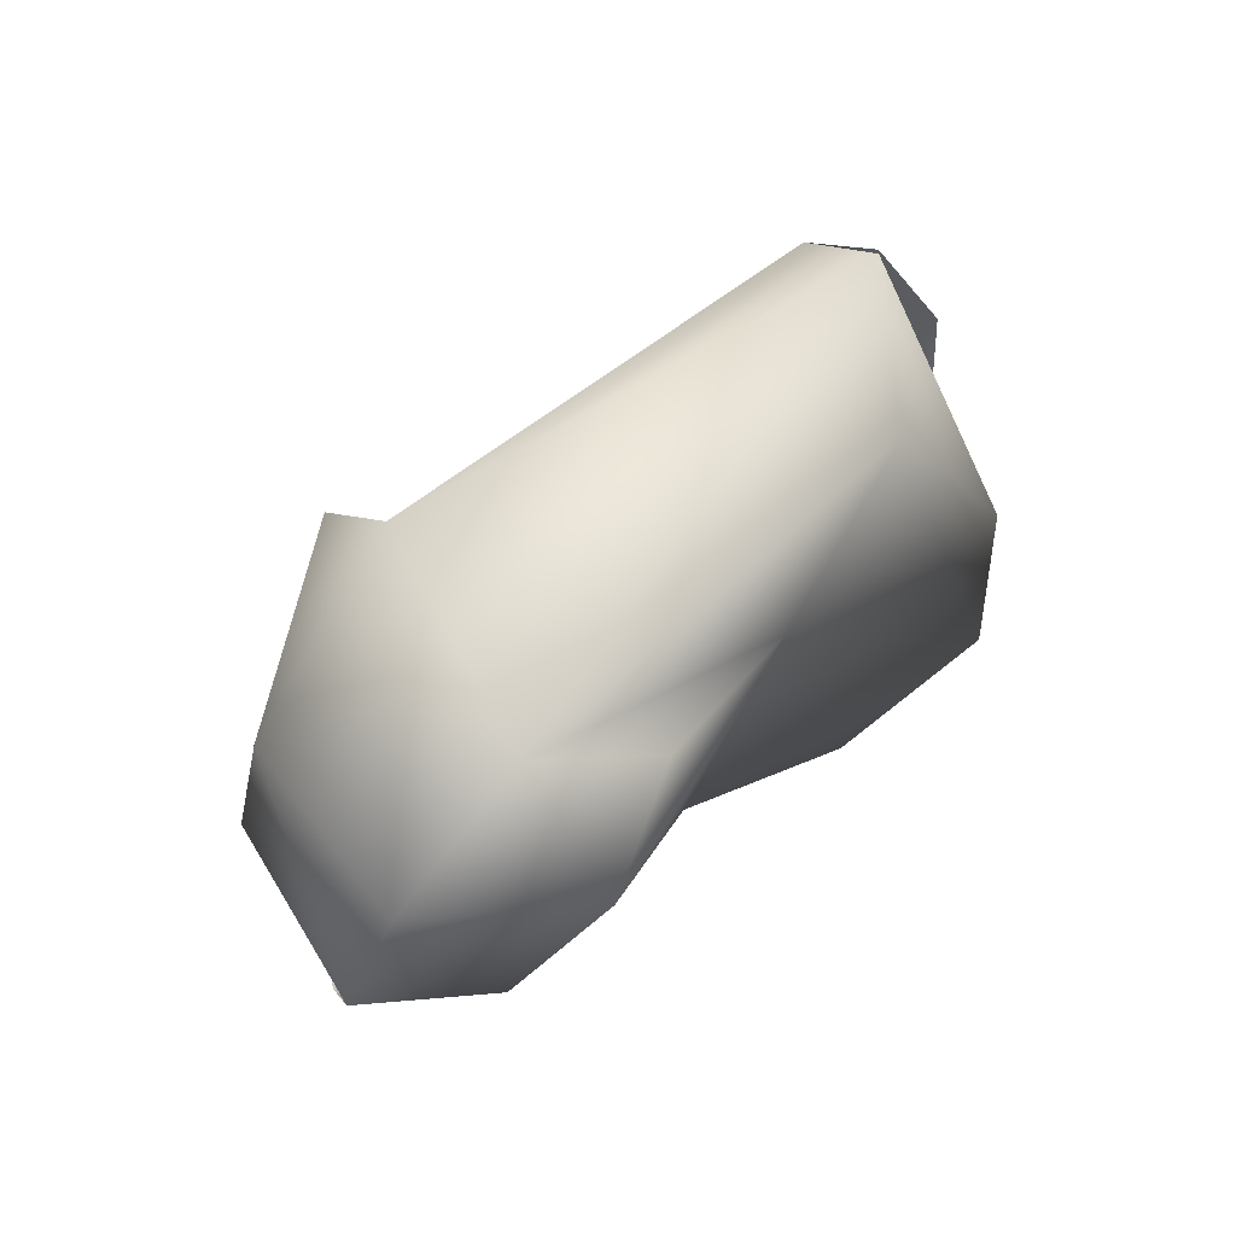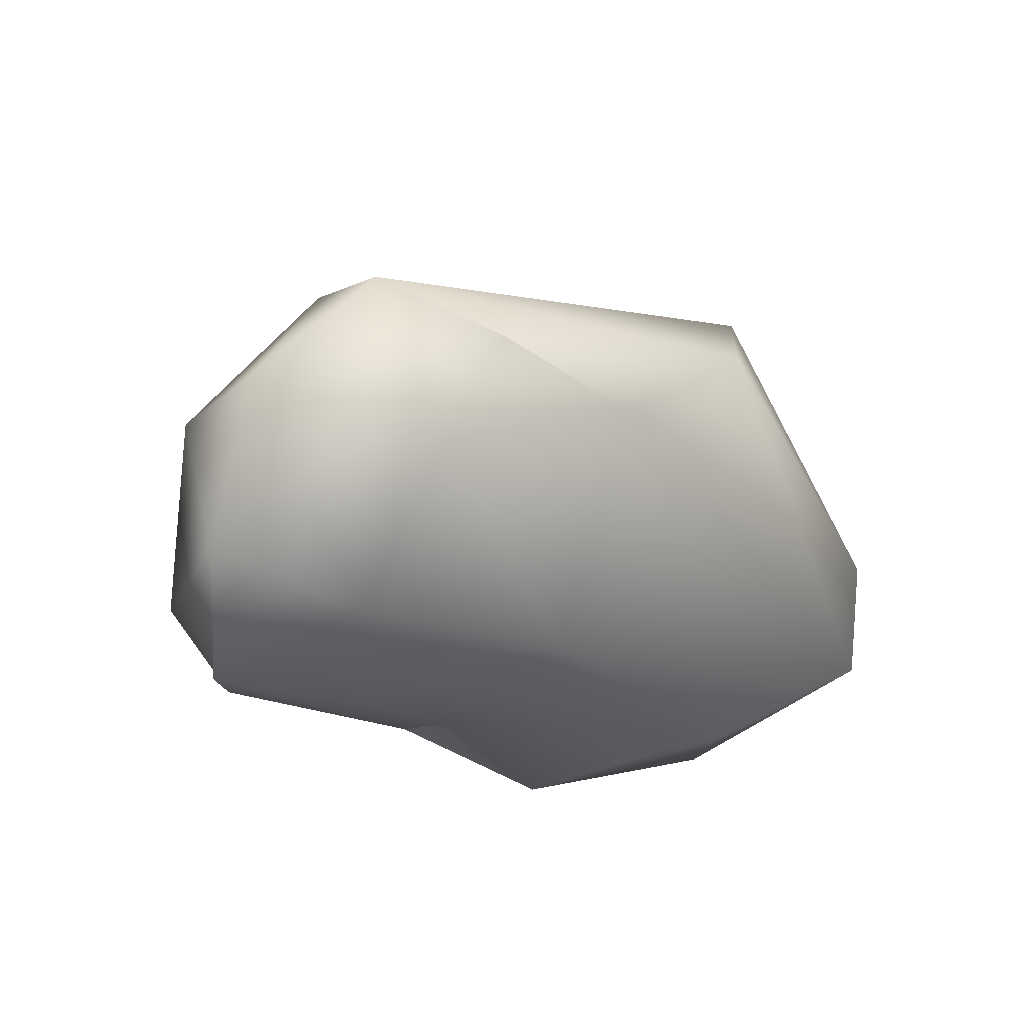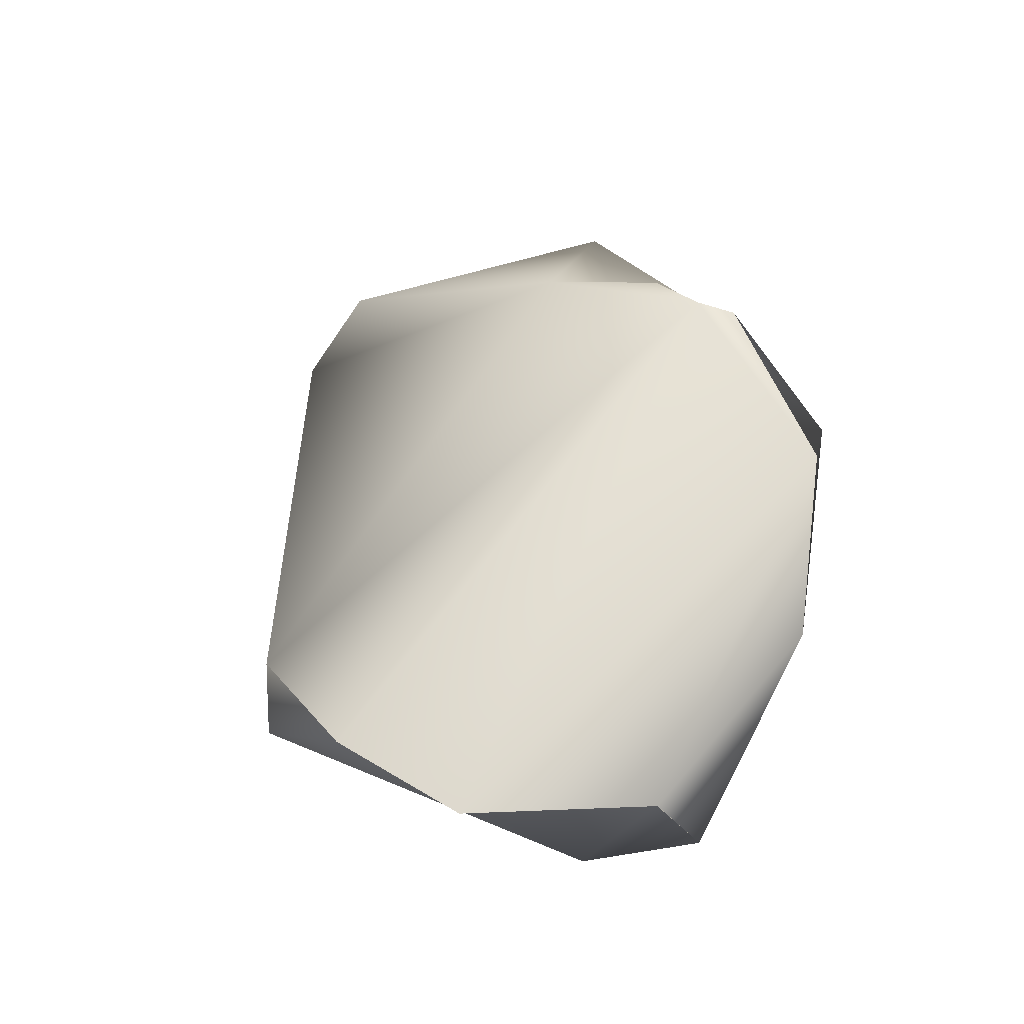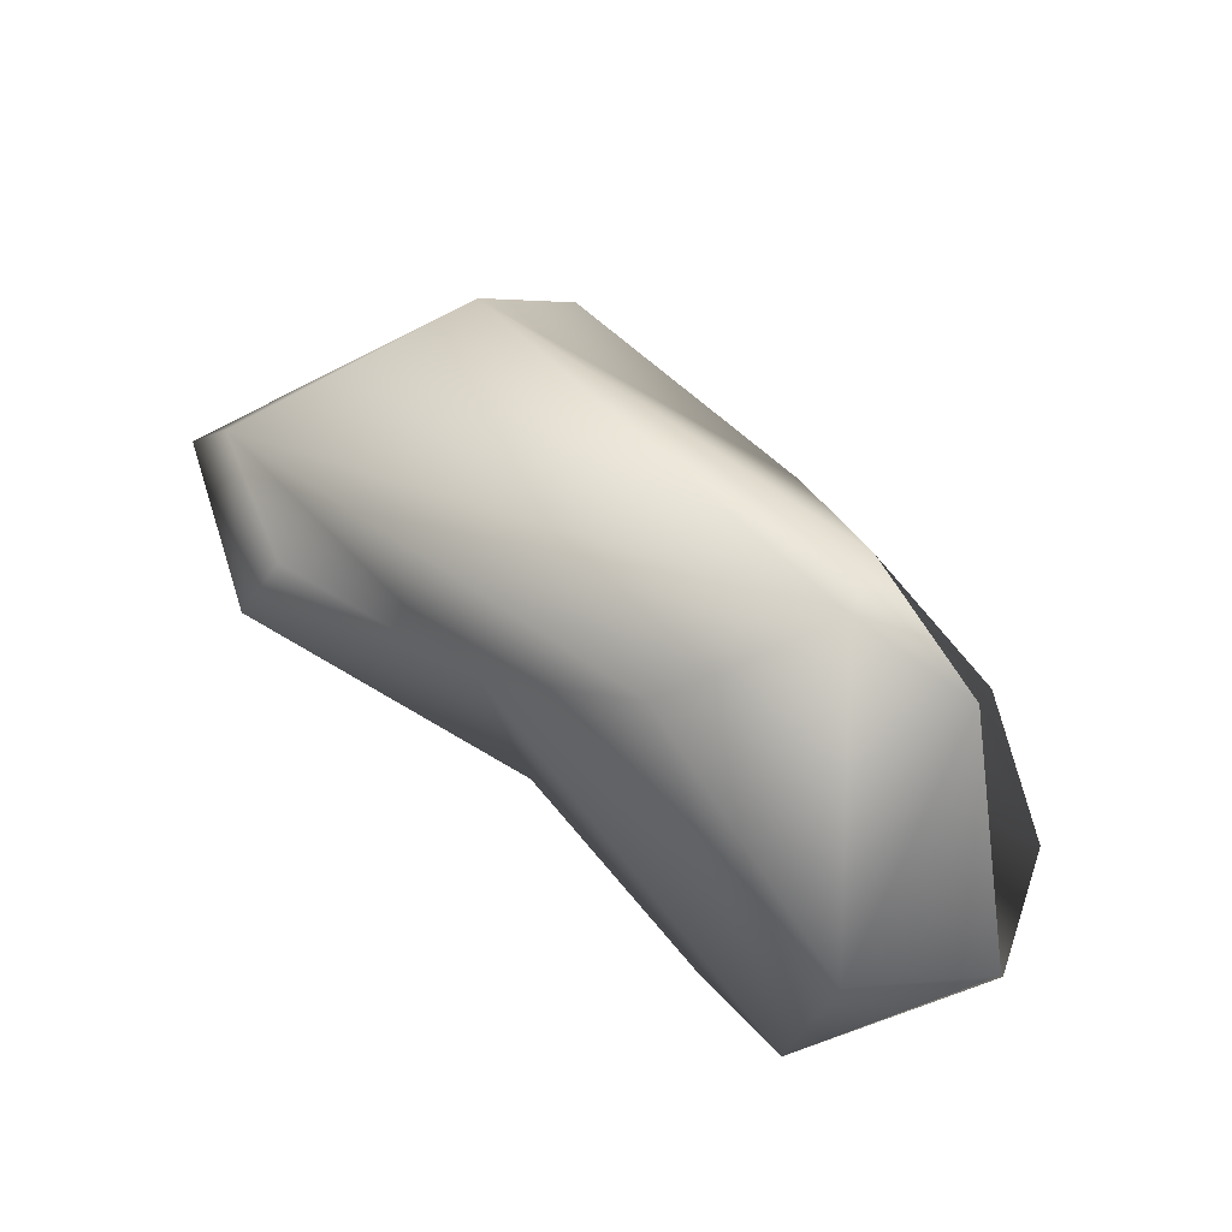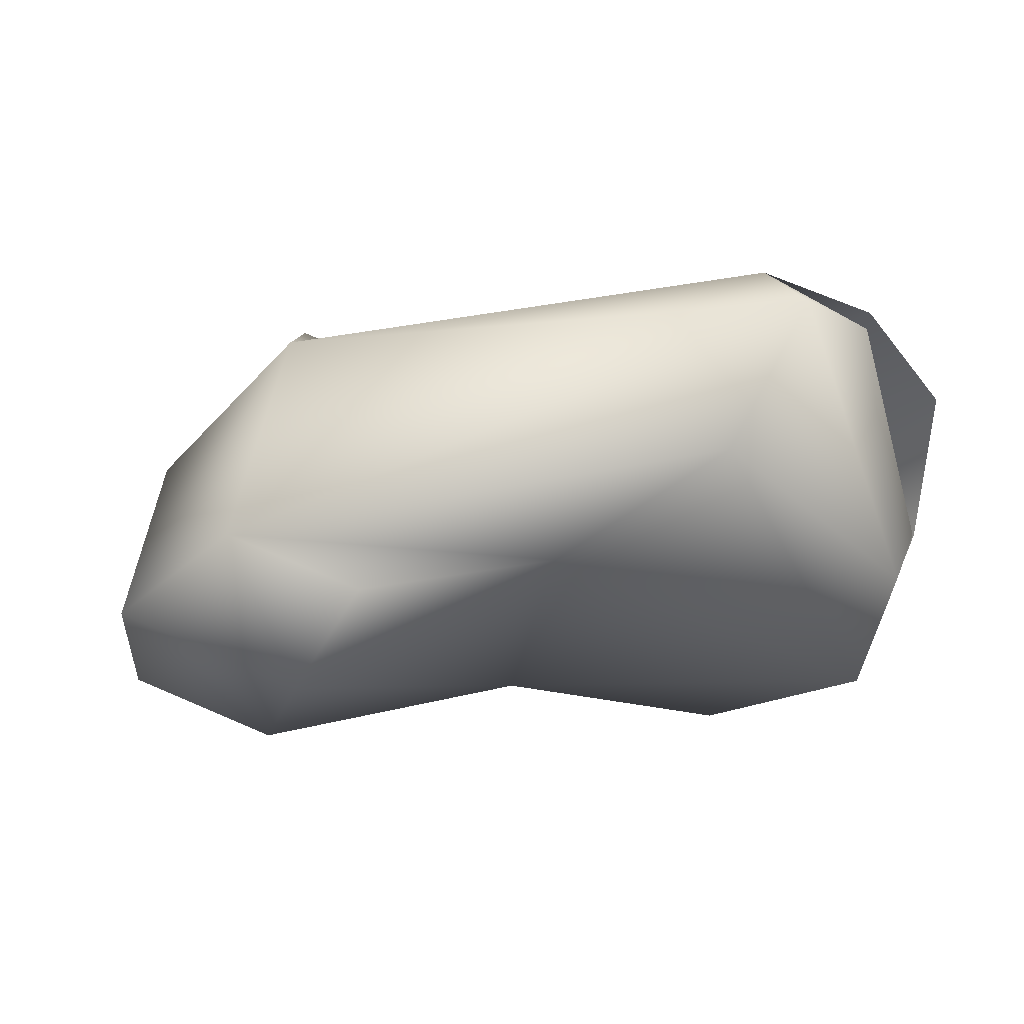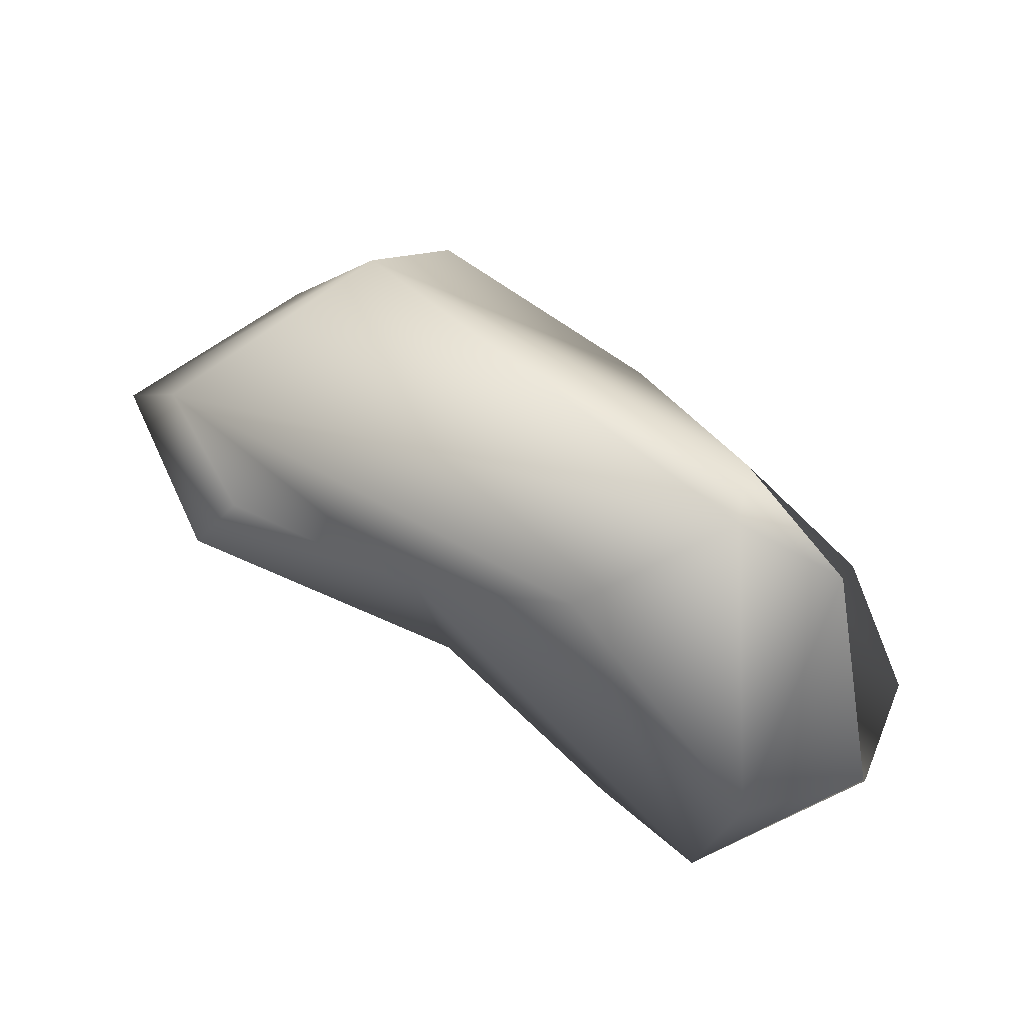
<metadata>
{"format":"obj","ext":"obj","renderer":"f3d","projection":"perspective","resolution":1024,"background":"white","views":[{"elev":39.6,"azim":113.0,"up":"+Y"},{"elev":-14.0,"azim":122.5,"up":"+Y"},{"elev":15.8,"azim":-96.0,"up":"+Z"},{"elev":47.8,"azim":-154.5,"up":"+Y"},{"elev":37.4,"azim":151.3,"up":"+Y"},{"elev":52.7,"azim":-162.1,"up":"+Y"}]}
</metadata>
<code>
o FJ2581.obj_grp1.1282
v -0.2787 -0.6731 4.048
v -0.2637 -0.6499 4.058
v -0.2771 -0.7125 4.048
v -0.2645 -0.7436 4.078
v -0.2484 -0.7492 4.111
v -0.2447 -0.751 4.115
v -0.2239 -0.7286 4.138
v -0.2442 -0.7278 4.024
v -0.2534 -0.701 4.025
v -0.2623 -0.6531 4.057
v -0.2767 -0.7123 4.048
v -0.1982 -0.7006 4.139
v -0.2384 -0.636 4.066
v -0.2401 -0.636 4.051
v -0.2174 -0.7443 4.045
v -0.2224 -0.7367 4.136
v -0.2224 -0.7367 4.136
v -0.2088 -0.7382 4.131
v -0.2074 -0.7225 4.14
v -0.2106 -0.6557 4.036
v -0.1403 -0.6479 4.108
v -0.1722 -0.7294 4.063
v -0.1927 -0.7406 4.106
v -0.1932 -0.7158 4.137
v -0.2237 -0.7286 4.138
v -0.2074 -0.7225 4.14
v -0.1961 -0.7138 4.134
v -0.1948 -0.6961 4.134
v -0.1967 -0.7148 4.135
v -0.2088 -0.7382 4.131
v -0.1725 -0.6776 4.044
v -0.1067 -0.6615 4.067
v -0.1266 -0.7207 4.137
v -0.1518 -0.6597 4.127
v -0.128 -0.6716 4.049
v -0.1115 -0.7408 4.111
v -0.2088 -0.7382 4.131
v -0.1334 -0.7393 4.125
v -0.1139 -0.6967 4.053
v -0.1128 -0.683 4.123
v -0.1334 -0.7393 4.125
v -0.1095 -0.7354 4.108
v -0.1144 -0.7292 4.075
v -0.09155 -0.7181 4.096
v -0.08625 -0.6859 4.082
f 3 4 5
f 7 1 5
f 8 4 3
f 5 1 3
f 10 9 11
f 9 8 11
f 1 7 2
f 7 12 13
f 10 14 9
f 13 2 7
f 15 4 8
f 6 4 15
f 7 5 16
f 17 6 18
f 20 9 14
f 14 10 13
f 14 13 21
f 23 6 15
f 17 18 24
f 6 23 18
f 15 8 22
f 24 25 17
f 12 7 19
f 26 27 28
f 20 8 9
f 20 31 8
f 22 8 31
f 20 32 31
f 32 14 21
f 14 32 20
f 21 13 12
f 22 23 15
f 33 29 30
f 12 34 21
f 23 36 37
f 22 36 23
f 29 33 12
f 38 33 30
f 39 31 35
f 22 31 39
f 33 34 12
f 35 31 32
f 36 41 37
f 42 33 38
f 43 22 39
f 36 22 43
f 40 34 33
f 35 32 39
f 32 21 45
f 40 45 21
f 34 40 21
f 44 43 45
f 42 44 33
f 40 33 44
f 43 44 36
f 45 43 39
f 40 44 45
f 39 32 45

</code>
